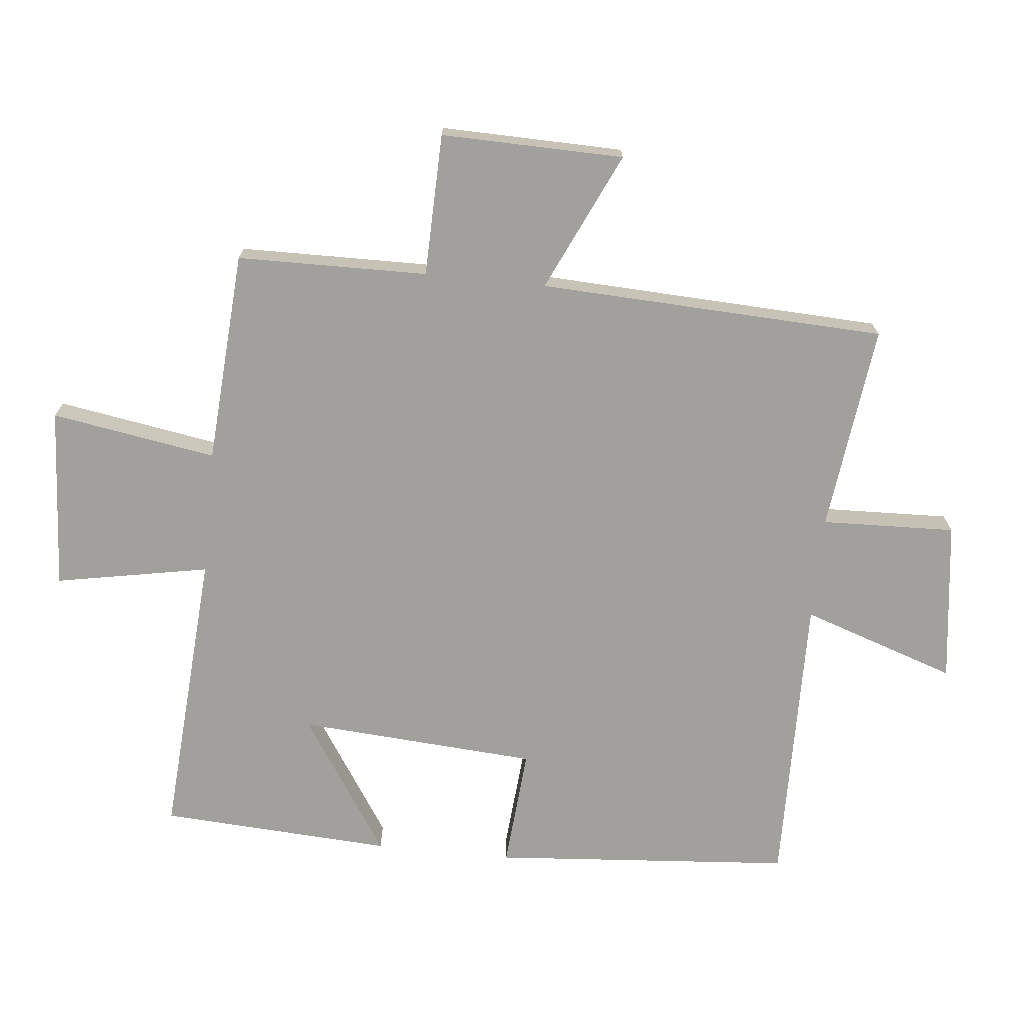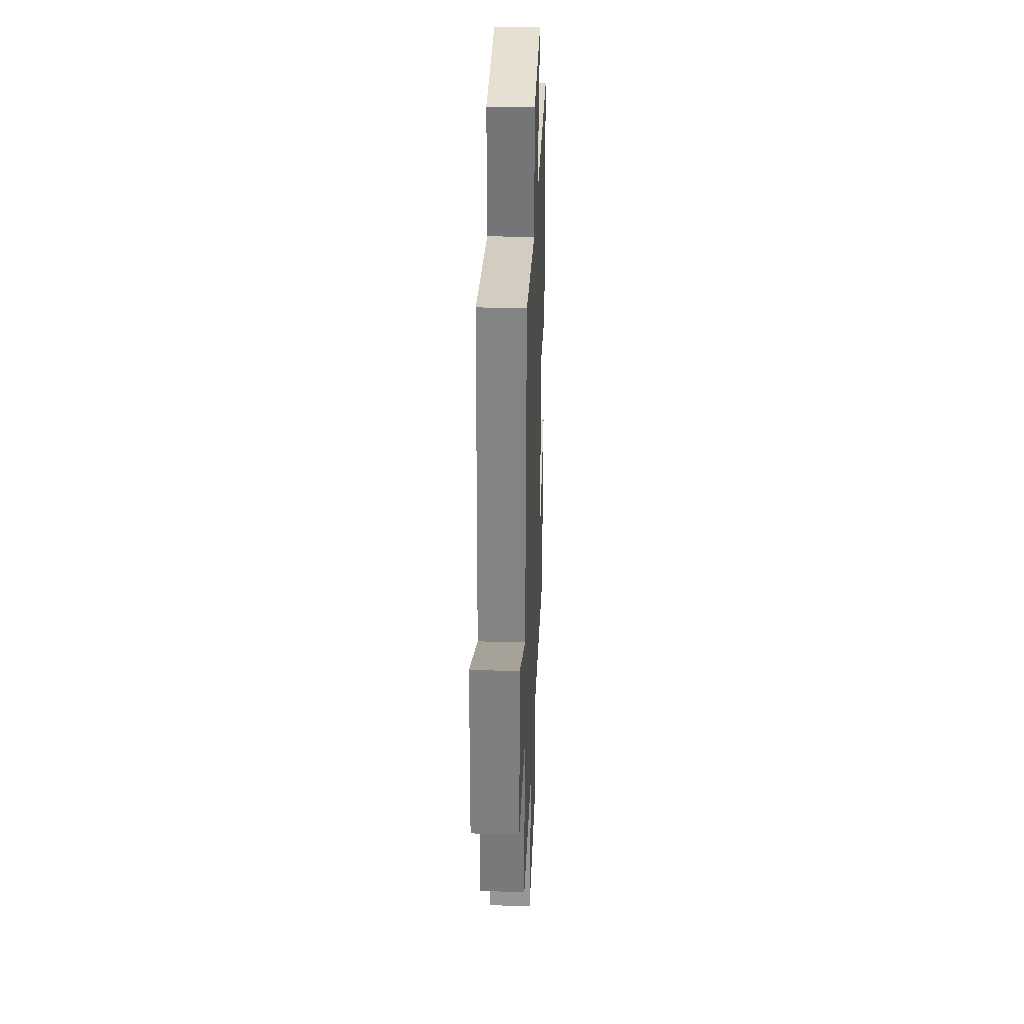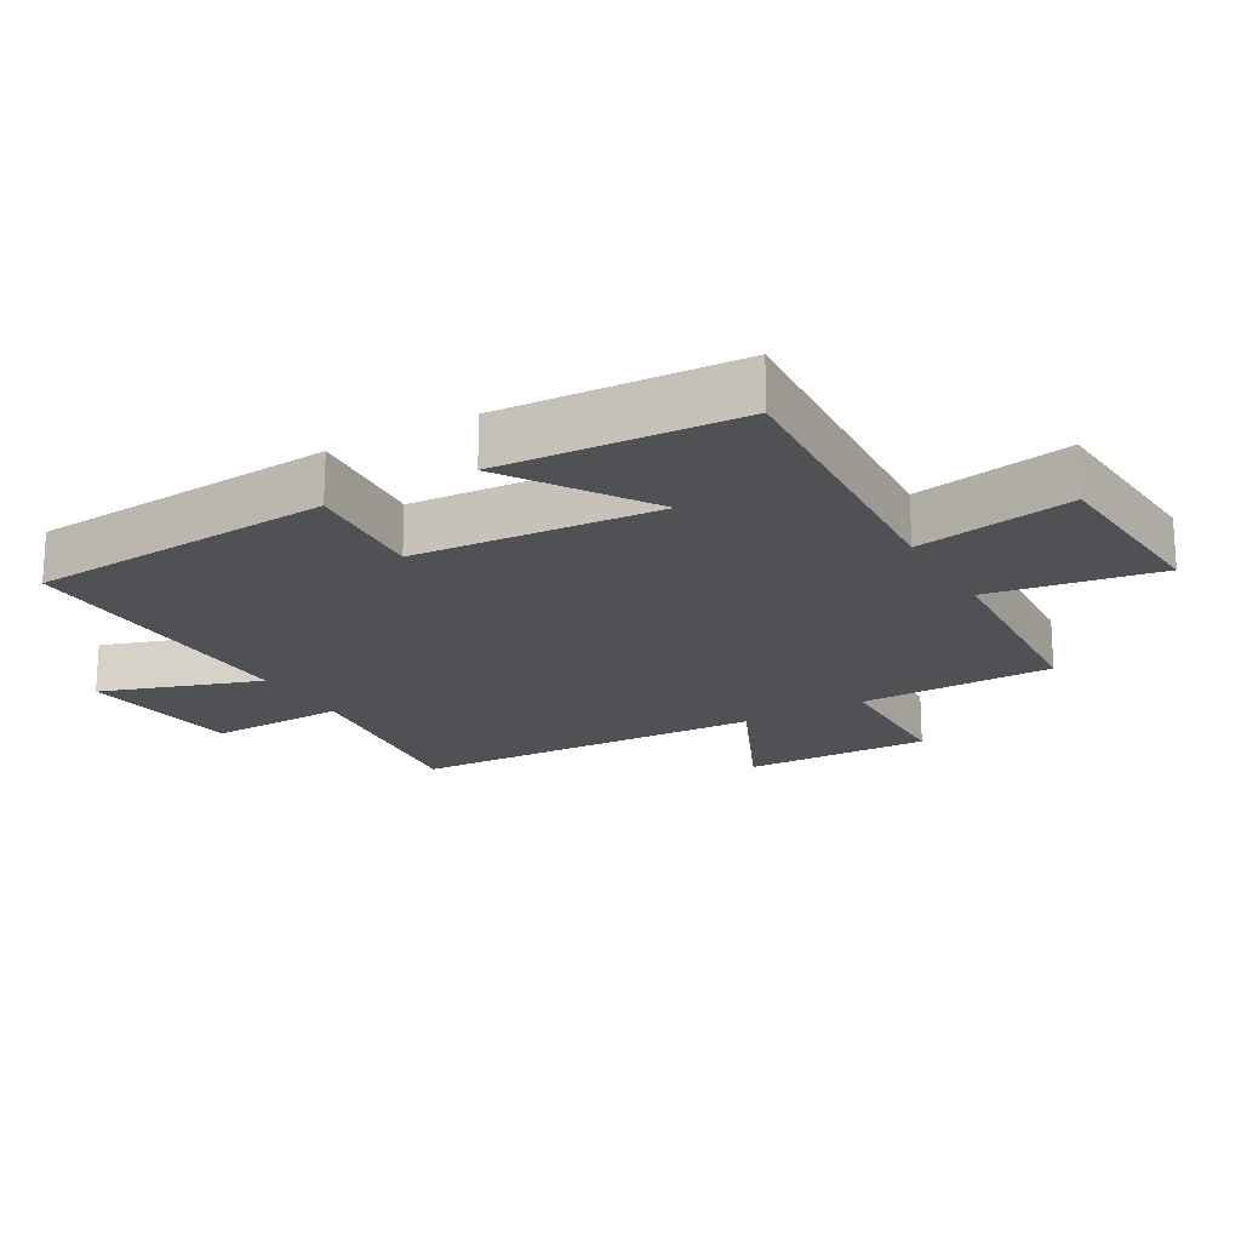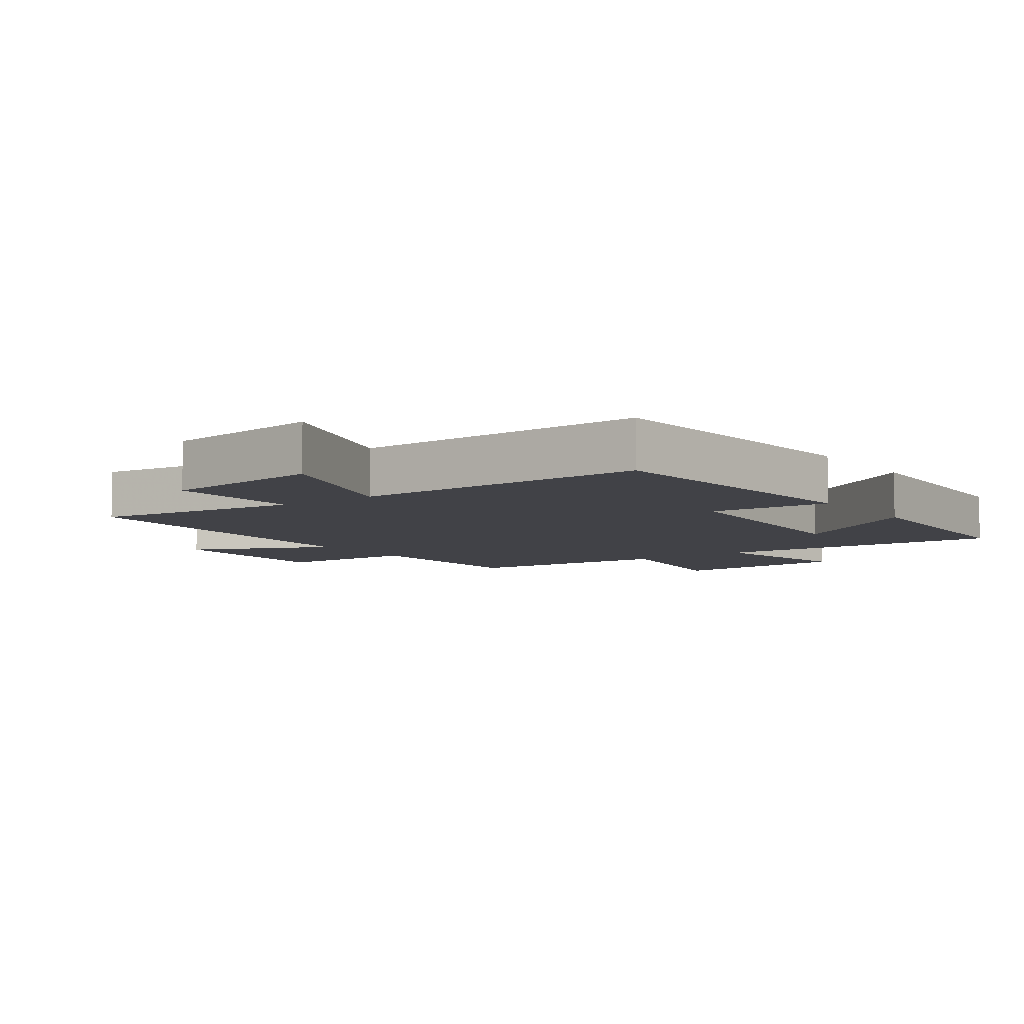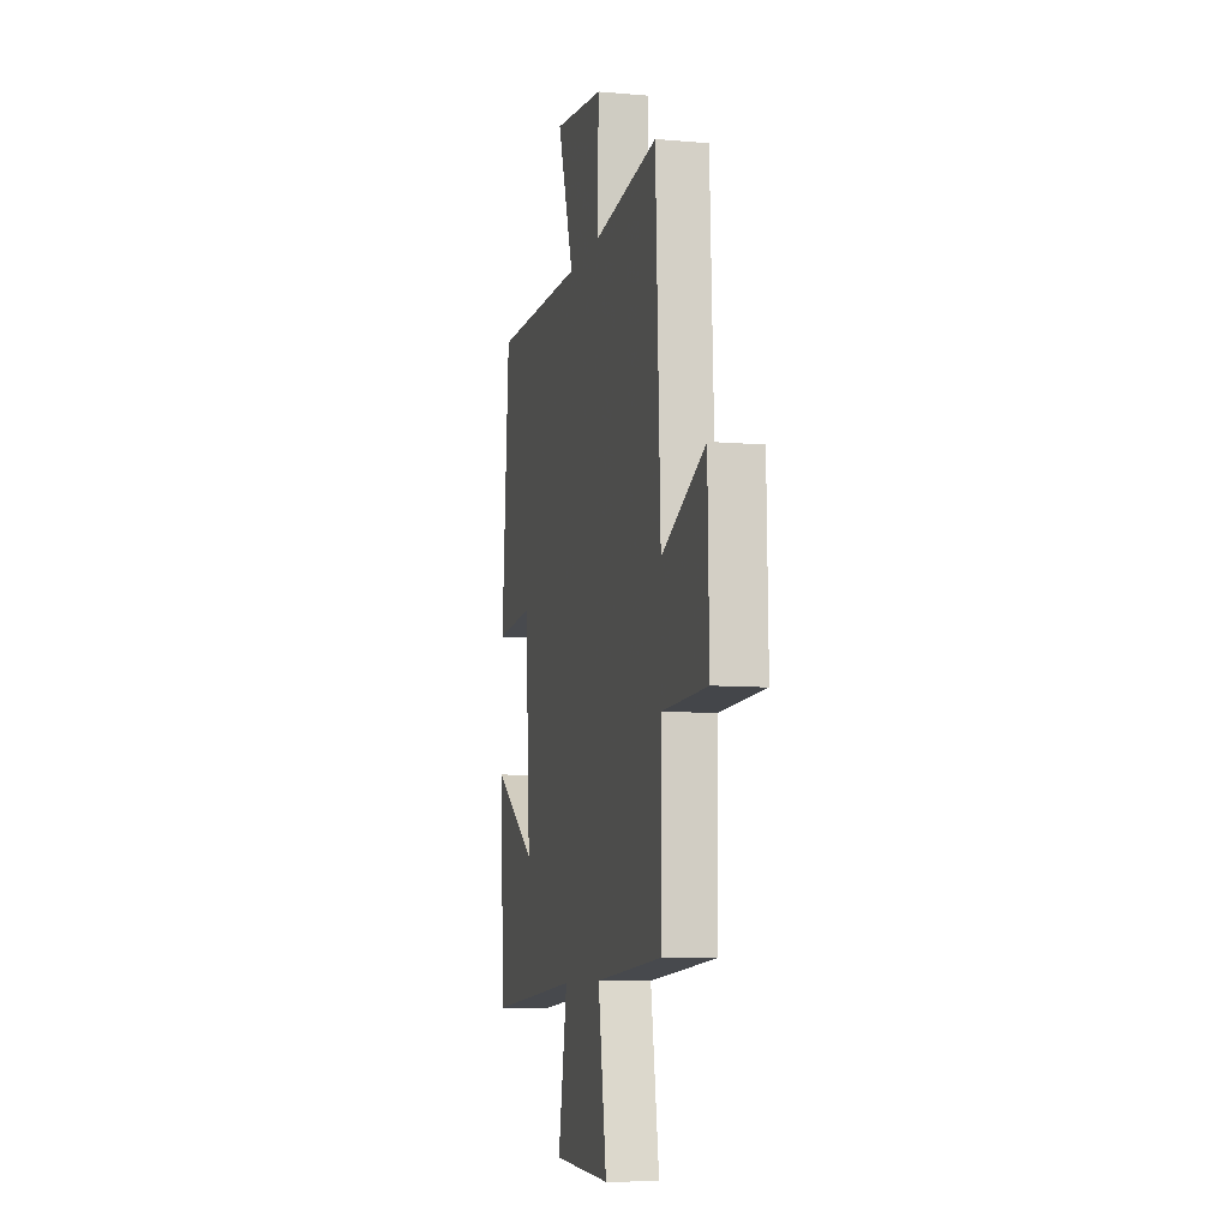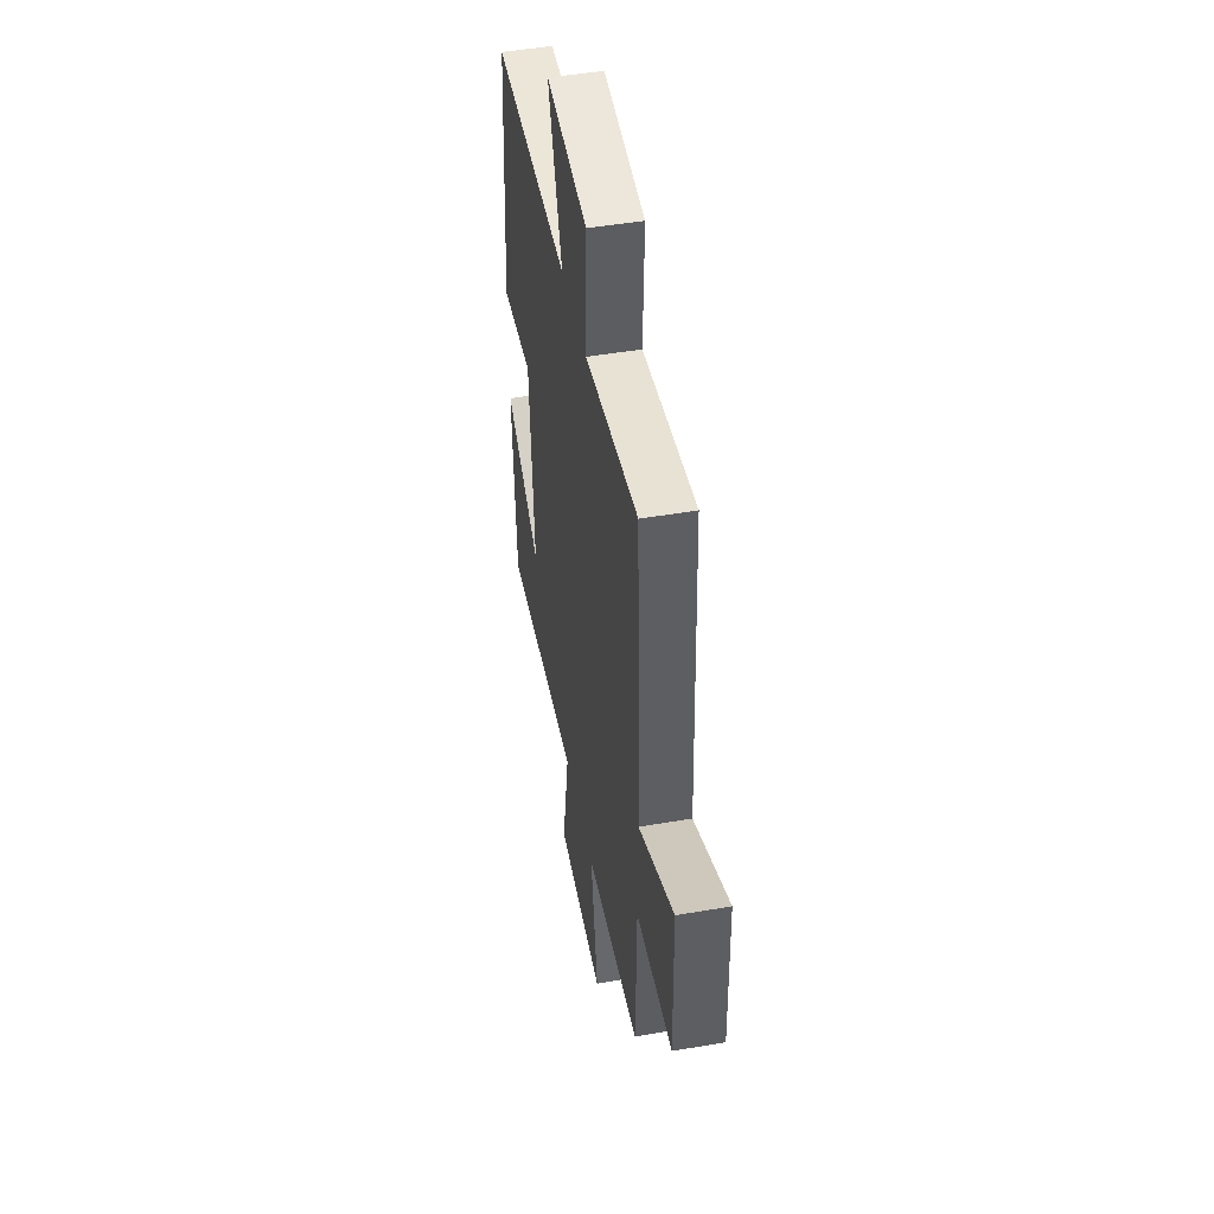
<metadata>
{"format":"obj","ext":"obj","renderer":"f3d","projection":"perspective","resolution":1024,"background":"white","views":[{"elev":-71.6,"azim":-95.8,"up":"+Y"},{"elev":31.2,"azim":-87.7,"up":"+Z"},{"elev":-19.6,"azim":120.0,"up":"+Y"},{"elev":-6.8,"azim":35.9,"up":"+Y"},{"elev":-8.5,"azim":-103.4,"up":"+Z"},{"elev":47.5,"azim":-101.0,"up":"+Z"}]}
</metadata>
<code>
v -0.476 0.07 0.539
v -0.156 0.07 0.5
v -0.163 0.07 0.707
v 0.087 0.07 0.739
v 0.006 0.07 0.5
v 0.464 0.07 0.508
v 0.5 0.07 0.044
v 0.313 0.07 0.059
v 0.287 0.07 -0.311
v 0.5 0.07 -0.172
v 0.479 0.07 -0.531
v 0.028 0.07 -0.5
v 0.072 0.07 -0.737
v -0.21 0.07 -0.755
v -0.168 0.07 -0.5
v -0.496 0.07 -0.478
v -0.5 0.07 -0.184
v -0.72 0.07 -0.179
v -0.714 0.07 0.103
v -0.5 0.07 0.004
v -0.476 0 0.539
v -0.156 0 0.5
v -0.163 0 0.707
v 0.087 0 0.739
v 0.006 0 0.5
v 0.464 0 0.508
v 0.5 0 0.044
v 0.313 0 0.059
v 0.287 0 -0.311
v 0.5 0 -0.172
v 0.479 0 -0.531
v 0.028 0 -0.5
v 0.072 0 -0.737
v -0.21 0 -0.755
v -0.168 0 -0.5
v -0.496 0 -0.478
v -0.5 0 -0.184
v -0.72 0 -0.179
v -0.714 0 0.103
v -0.5 0 0.004
f 17 18 19 20
f 20 1 2
f 17 20 2
f 16 17 2
f 15 16 2
f 12 13 14 15
f 12 15 2
f 9 10 11 12
f 12 2 3
f 9 12 3
f 8 9 3
f 5 6 7 8
f 5 8 3
f 3 4 5
f 40 39 38 37
f 22 21 40
f 22 40 37
f 22 37 36
f 22 36 35
f 35 34 33 32
f 22 35 32
f 32 31 30 29
f 23 22 32
f 23 32 29
f 23 29 28
f 28 27 26 25
f 23 28 25
f 25 24 23
f 1 21 22 2
f 2 22 23 3
f 3 23 24 4
f 4 24 25 5
f 5 25 26 6
f 6 26 27 7
f 7 27 28 8
f 8 28 29 9
f 9 29 30 10
f 10 30 31 11
f 11 31 32 12
f 12 32 33 13
f 13 33 34 14
f 14 34 35 15
f 15 35 36 16
f 16 36 37 17
f 17 37 38 18
f 18 38 39 19
f 19 39 40 20
f 20 40 21 1

</code>
